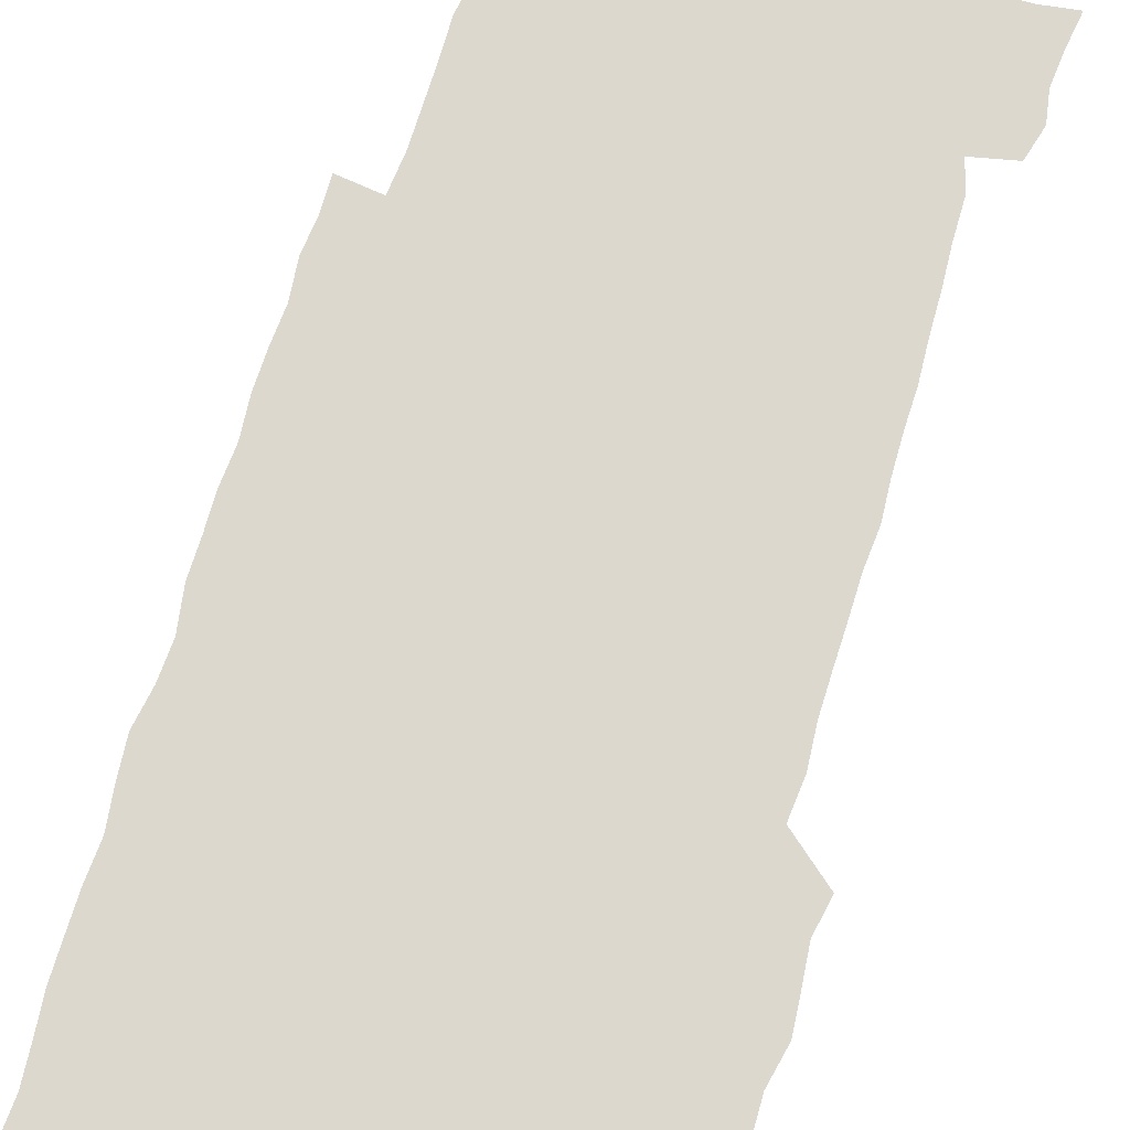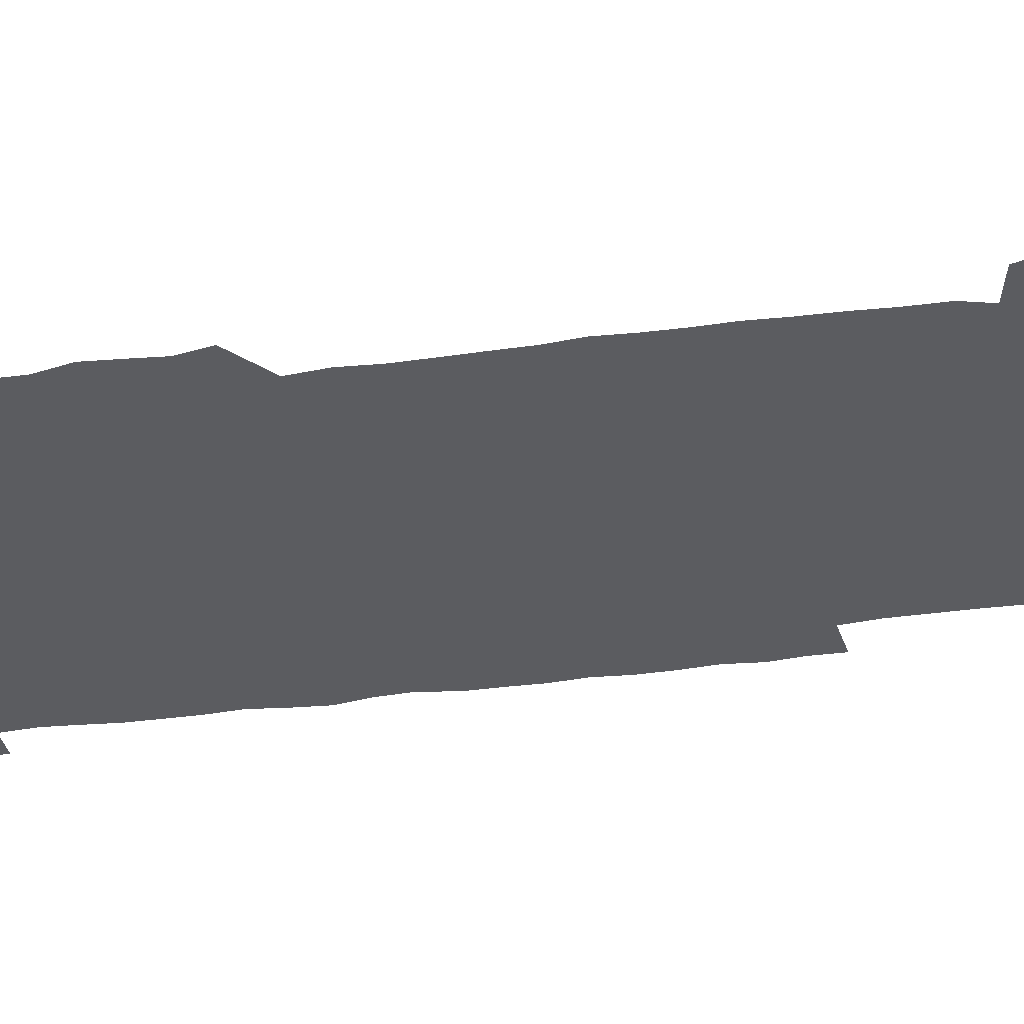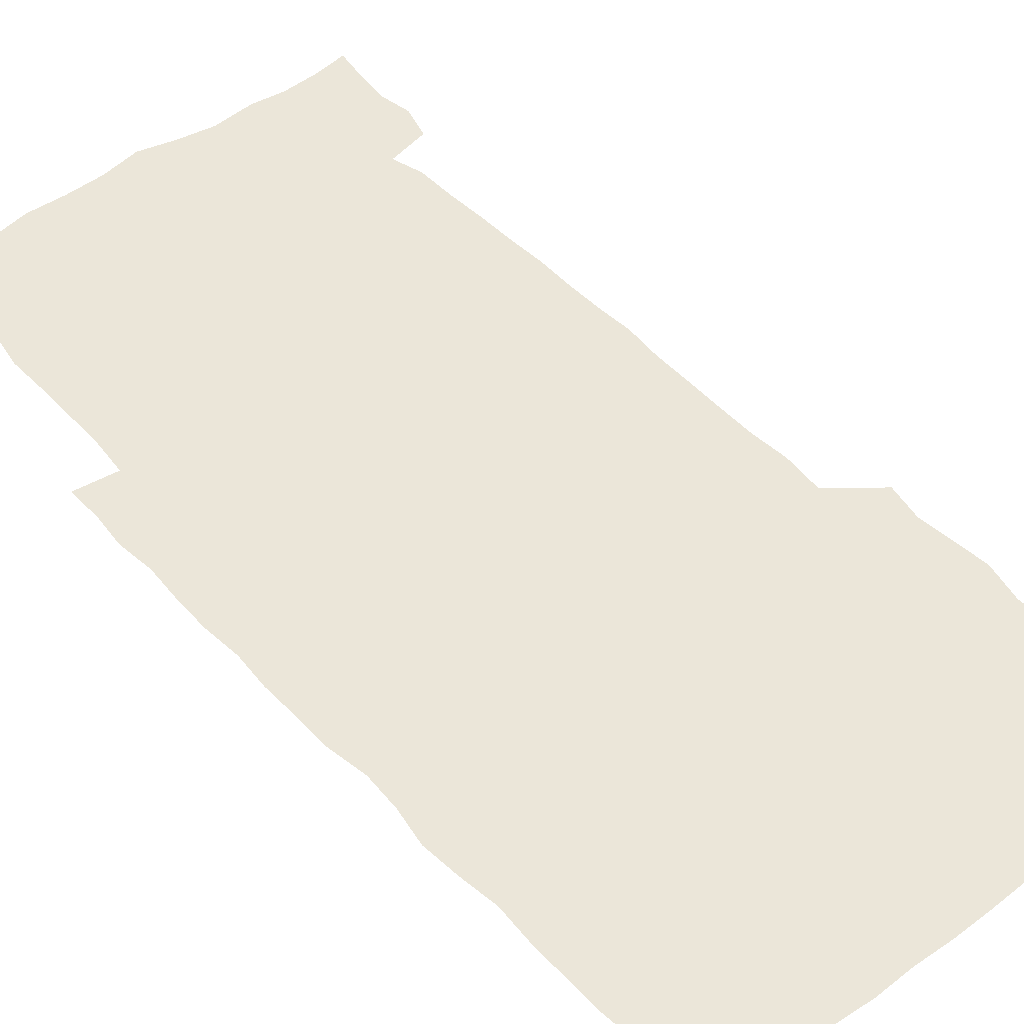
<metadata>
{"format":"obj","ext":"obj","renderer":"f3d","projection":"perspective","resolution":1024,"background":"white","views":[{"elev":72.4,"azim":-162.8,"up":"+Z"},{"elev":-35.2,"azim":-79.2,"up":"+Z"},{"elev":47.5,"azim":140.2,"up":"+Z"}]}
</metadata>
<code>
v 446.6 558.9 0
v 448.5 572.2 0
v 450 585.9 0
v 449.9 600.1 0
v 462.5 164.1 0
v 464.5 178 0
v 465.8 192.4 0
v 463.6 204.6 0
v 467.3 218.1 0
v 460.6 451 0
v 463.3 465.5 0
v 461.8 480 0
v 460.6 494.5 0
v 463.9 510.1 0
v 463.6 525.6 0
v 466.1 541.5 0
v 465.4 556.6 0
v 466.1 570.8 0
v 466 584.9 0
v 465 599.3 0
v 476.8 166.2 0
v 480.7 180.9 0
v 483.9 195.5 0
v 481.1 207.2 0
v 484.4 221.8 0
v 480.9 234.4 0
v 480.7 250.2 0
v 479.7 265.7 0
v 479.3 281.6 0
v 478.4 296.9 0
v 478.6 312.3 0
v 478.3 327.4 0
v 477.3 342 0
v 478.5 357.3 0
v 478.5 372.6 0
v 478.7 388.2 0
v 478.7 404.1 0
v 477.5 419.8 0
v 478.9 435.9 0
v 478.3 451 0
v 480.3 465.9 0
v 478.3 480.7 0
v 480.8 495.8 0
v 481.2 510.6 0
v 479.9 525.6 0
v 482.6 540.5 0
v 481.5 555.7 0
v 481 570.3 0
v 481.2 584.1 0
v 491.6 166.7 0
v 495.3 181.7 0
v 495.7 195 0
v 496.7 209.2 0
v 498.7 225 0
v 496 238.1 0
v 498 254.8 0
v 497.1 269.6 0
v 497.7 285.3 0
v 497.6 300.3 0
v 496.6 315 0
v 496.2 329.9 0
v 496.3 345 0
v 495.8 359.8 0
v 496.7 375.4 0
v 496.8 390.5 0
v 496.1 405.5 0
v 496.3 420.8 0
v 496.1 436 0
v 495.5 451.1 0
v 496.6 466.2 0
v 497.1 481.2 0
v 496.6 495.9 0
v 497.6 510.7 0
v 497.3 525.6 0
v 497.7 540.2 0
v 498.5 554.3 0
v 496.6 569.9 0
v 495.2 585.1 0
v 505.4 164.9 0
v 509.3 181 0
v 509.5 194.8 0
v 514.7 214.1 0
v 514.3 227.9 0
v 513.6 242 0
v 512.9 256.3 0
v 512.8 271.4 0
v 513.8 287.2 0
v 512.2 301.2 0
v 511.9 316 0
v 512.3 331.4 0
v 510.9 345.7 0
v 511.5 360.9 0
v 513.3 377 0
v 512.7 391.4 0
v 512.2 406.2 0
v 511.6 421.1 0
v 512.3 436.3 0
v 512.6 451.4 0
v 512.5 466.3 0
v 512.9 481.1 0
v 512.5 496 0
v 512.2 510.8 0
v 512.4 525.4 0
v 512.4 540 0
v 512.7 554.4 0
v 511.9 569.3 0
v 509.6 586.1 0
v 522.8 166.2 0
v 524.7 181.4 0
v 527.2 198.9 0
v 528.7 214.9 0
v 527.9 227.8 0
v 529.5 244.2 0
v 527.7 257.3 0
v 527.9 272.4 0
v 527.8 287.3 0
v 527.5 302 0
v 526.4 316.3 0
v 527.9 332.7 0
v 527.9 347.4 0
v 526.8 361.7 0
v 527.1 376.7 0
v 527.6 391.8 0
v 527.3 406.4 0
v 527.5 421.3 0
v 526.2 436.2 0
v 527.4 451.5 0
v 527.5 466.4 0
v 527.5 481.1 0
v 527.6 495.9 0
v 527.3 510.6 0
v 527.2 525.3 0
v 528 539.6 0
v 527.3 554.6 0
v 526.3 570 0
v 524 587.6 0
v 537.6 163.6 0
v 540.9 183.4 0
v 541.7 198.7 0
v 542.1 213.4 0
v 542.9 229.5 0
v 542.9 243.9 0
v 542.2 257.4 0
v 542.6 272.4 0
v 542.7 287.8 0
v 542.2 302.5 0
v 541.9 317.3 0
v 542 332.3 0
v 542.2 347.5 0
v 542 362.2 0
v 541.8 376.9 0
v 541.7 391.5 0
v 541 405.8 0
v 542.6 422 0
v 541.8 436.6 0
v 542.2 451.6 0
v 542.1 466.4 0
v 541.1 481.2 0
v 542.2 496.1 0
v 541.9 510.7 0
v 542.7 525.2 0
v 542 540.5 0
v 541.8 555 0
v 541.2 570.1 0
v 540 586.2 0
v 552.6 159.8 0
v 555.2 181.5 0
v 555.9 197.2 0
v 556.5 213.5 0
v 556.9 229.3 0
v 556.8 243.4 0
v 557.2 258.4 0
v 556.7 271.6 0
v 557.2 289 0
v 556.6 302.7 0
v 556.5 317.3 0
v 556.4 332.3 0
v 556.4 347.2 0
v 556.4 362.2 0
v 556.3 377 0
v 556.4 391.6 0
v 556.6 406.9 0
v 556.8 421.8 0
v 556.6 436.6 0
v 556.8 451.7 0
v 557 466.4 0
v 556.5 481.2 0
v 557 496 0
v 556.7 510.7 0
v 556.8 525.2 0
v 556.8 540.1 0
v 556.6 555 0
v 556.3 569.9 0
v 555.1 586.7 0
v 569.1 162.6 0
v 570.5 182.5 0
v 571 198.9 0
v 571.2 215.2 0
v 571.1 228.8 0
v 571.2 244.7 0
v 571.1 258.2 0
v 570.8 271.7 0
v 571.1 289 0
v 571.3 303.2 0
v 571.1 317.6 0
v 571.1 332.8 0
v 571 347.5 0
v 570.8 362.4 0
v 570.5 376.3 0
v 571.4 392.5 0
v 571.3 407 0
v 571.3 421.6 0
v 571.2 436.5 0
v 571.3 451.2 0
v 571.4 466.6 0
v 571.3 481.2 0
v 571.4 496 0
v 571.3 510.7 0
v 571.2 525.6 0
v 571.5 539.8 0
v 571.2 555.7 0
v 571.1 570.3 0
v 570.3 586.9 0
v 585.4 162.9 0
v 585.4 182.4 0
v 585.9 196.9 0
v 585.6 213.6 0
v 585.5 229.2 0
v 585.7 243.2 0
v 585.3 258.1 0
v 585.4 271.9 0
v 586.2 286.7 0
v 585.7 303.3 0
v 585.7 317.5 0
v 585.5 332.7 0
v 585.5 347.7 0
v 585.3 362.8 0
v 585.6 377.9 0
v 585.6 392.4 0
v 585.5 407.4 0
v 585.9 421.7 0
v 585.8 436.5 0
v 585.8 451.3 0
v 585.8 466.3 0
v 586 481.1 0
v 586 496 0
v 585.9 510.7 0
v 585.9 525.4 0
v 586 540.4 0
v 586.3 554.9 0
v 586.2 570.2 0
v 585.9 586.3 0
v 601.5 162.1 0
v 600.6 180.1 0
v 600.7 196.4 0
v 599.8 214.5 0
v 600.1 228.3 0
v 600.2 242.8 0
v 600 257.6 0
v 599.8 273.5 0
v 600.8 286.6 0
v 600.1 303.3 0
v 600.1 317.7 0
v 600.2 332 0
v 599.8 348.3 0
v 599.7 363.1 0
v 599.8 377.8 0
v 600 392.4 0
v 600.3 407.1 0
v 600.2 421.9 0
v 600.2 436.5 0
v 600.3 451.2 0
v 600.6 465.7 0
v 600.6 481.1 0
v 600.6 495.9 0
v 600.5 510.7 0
v 600.6 525.5 0
v 600.7 540.2 0
v 601.1 555.2 0
v 601.2 570.1 0
v 601.2 586.8 0
v 616.7 164.7 0
v 614.6 184 0
v 615.8 196.2 0
v 614.6 212.7 0
v 614.6 227.5 0
v 615.1 241.8 0
v 615.2 256.7 0
v 614.8 272.4 0
v 615 287.1 0
v 614 303.8 0
v 614.6 317.7 0
v 614.3 332.9 0
v 614.6 347.5 0
v 614.2 362.6 0
v 614.4 377.3 0
v 614.5 392.1 0
v 614.5 406.9 0
v 614.9 421.6 0
v 614.7 436.4 0
v 615.2 451.2 0
v 614.7 467.3 0
v 615.5 481.5 0
v 615.1 496.1 0
v 615.2 510.8 0
v 615.4 525.5 0
v 614.7 539.6 0
v 615.9 555.5 0
v 615.8 569.6 0
v 616.4 585.8 0
v 632.4 163.5 0
v 629.7 181.3 0
v 630.3 195 0
v 629.4 211.1 0
v 629.1 226.4 0
v 629.9 240.7 0
v 629.9 256 0
v 629.6 272 0
v 629.6 287.5 0
v 628.2 303.2 0
v 629.3 317.2 0
v 629.2 332 0
v 628.9 347.2 0
v 629.2 361.9 0
v 628.6 377 0
v 629.2 391.6 0
v 629.7 406.3 0
v 630.2 421.1 0
v 629.8 436.3 0
v 629.7 451.4 0
v 628.7 466.6 0
v 630.5 481.3 0
v 630.3 496 0
v 631.4 511.1 0
v 630.7 525.8 0
v 630.1 540.6 0
v 630.7 555.4 0
v 630.6 569.9 0
v 631.3 585 0
v 632.5 602.1 0
v 646.6 163.3 0
v 644.6 179 0
v 645.4 192.5 0
v 644 208.8 0
v 646.3 222.3 0
v 645.9 237.7 0
v 645.9 253.3 0
v 645.9 269.7 0
v 647.3 285.6 0
v 645 301.4 0
v 644.8 316.1 0
v 643.6 331.4 0
v 644.9 345.8 0
v 644.2 361 0
v 645.3 375.5 0
v 645.5 390.5 0
v 646.3 405.3 0
v 645.5 420.6 0
v 645.9 435.6 0
v 645.4 451.1 0
v 645.5 466.3 0
v 644.4 481.2 0
v 645.2 495.6 0
v 646.9 511.1 0
v 645.8 526.1 0
v 644.7 540.6 0
v 646.4 555.7 0
v 645 570.2 0
v 645.5 584.9 0
v 646.8 600.6 0
v 664.8 283.4 0
v 664.5 297.7 0
v 665.8 311.7 0
v 664.3 327.3 0
v 665.2 342.2 0
v 665.5 357.5 0
v 664.1 373.2 0
v 665.2 388.2 0
v 664.8 403.2 0
v 664.8 418.2 0
v 662.2 434.8 0
v 662.9 450 0
v 665.5 465 0
v 664.2 480.3 0
v 662.2 495.9 0
v 663.1 511.2 0
v 663.1 526.3 0
v 663 541.5 0
v 661.5 556.5 0
v 660.4 571.2 0
v 661.4 587 0
v 661.7 601.1 0
v 676.2 587.2 0
v 676.2 601.1 0
f 16 17 1
f 1 17 2
f 17 18 2
f 2 18 3
f 18 19 3
f 3 19 4
f 19 20 4
f 5 21 6
f 21 22 6
f 6 22 7
f 22 23 7
f 7 23 8
f 23 24 8
f 8 24 9
f 24 25 9
f 39 40 10
f 10 40 11
f 40 41 11
f 11 41 12
f 41 42 12
f 12 42 13
f 42 43 13
f 13 43 14
f 43 44 14
f 14 44 15
f 44 45 15
f 15 45 16
f 45 46 16
f 16 46 17
f 46 47 17
f 17 47 18
f 47 48 18
f 18 48 19
f 48 49 19
f 19 49 20
f 21 50 22
f 50 51 22
f 22 51 23
f 51 52 23
f 23 52 24
f 52 53 24
f 24 53 25
f 53 54 25
f 25 54 26
f 54 55 26
f 26 55 27
f 55 56 27
f 27 56 28
f 56 57 28
f 28 57 29
f 57 58 29
f 29 58 30
f 58 59 30
f 30 59 31
f 59 60 31
f 31 60 32
f 60 61 32
f 32 61 33
f 61 62 33
f 33 62 34
f 62 63 34
f 34 63 35
f 63 64 35
f 35 64 36
f 64 65 36
f 36 65 37
f 65 66 37
f 37 66 38
f 66 67 38
f 38 67 39
f 67 68 39
f 39 68 40
f 68 69 40
f 40 69 41
f 69 70 41
f 41 70 42
f 70 71 42
f 42 71 43
f 71 72 43
f 43 72 44
f 72 73 44
f 44 73 45
f 73 74 45
f 45 74 46
f 74 75 46
f 46 75 47
f 75 76 47
f 47 76 48
f 76 77 48
f 48 77 49
f 77 78 49
f 50 79 51
f 79 80 51
f 51 80 52
f 80 81 52
f 52 81 53
f 81 82 53
f 53 82 54
f 82 83 54
f 54 83 55
f 83 84 55
f 55 84 56
f 84 85 56
f 56 85 57
f 85 86 57
f 57 86 58
f 86 87 58
f 58 87 59
f 87 88 59
f 59 88 60
f 88 89 60
f 60 89 61
f 89 90 61
f 61 90 62
f 90 91 62
f 62 91 63
f 91 92 63
f 63 92 64
f 92 93 64
f 64 93 65
f 93 94 65
f 65 94 66
f 94 95 66
f 66 95 67
f 95 96 67
f 67 96 68
f 96 97 68
f 68 97 69
f 97 98 69
f 69 98 70
f 98 99 70
f 70 99 71
f 99 100 71
f 71 100 72
f 100 101 72
f 72 101 73
f 101 102 73
f 73 102 74
f 102 103 74
f 74 103 75
f 103 104 75
f 75 104 76
f 104 105 76
f 76 105 77
f 105 106 77
f 77 106 78
f 106 107 78
f 79 108 80
f 108 109 80
f 80 109 81
f 109 110 81
f 81 110 82
f 110 111 82
f 82 111 83
f 111 112 83
f 83 112 84
f 112 113 84
f 84 113 85
f 113 114 85
f 85 114 86
f 114 115 86
f 86 115 87
f 115 116 87
f 87 116 88
f 116 117 88
f 88 117 89
f 117 118 89
f 89 118 90
f 118 119 90
f 90 119 91
f 119 120 91
f 91 120 92
f 120 121 92
f 92 121 93
f 121 122 93
f 93 122 94
f 122 123 94
f 94 123 95
f 123 124 95
f 95 124 96
f 124 125 96
f 96 125 97
f 125 126 97
f 97 126 98
f 126 127 98
f 98 127 99
f 127 128 99
f 99 128 100
f 128 129 100
f 100 129 101
f 129 130 101
f 101 130 102
f 130 131 102
f 102 131 103
f 131 132 103
f 103 132 104
f 132 133 104
f 104 133 105
f 133 134 105
f 105 134 106
f 134 135 106
f 106 135 107
f 135 136 107
f 108 137 109
f 137 138 109
f 109 138 110
f 138 139 110
f 110 139 111
f 139 140 111
f 111 140 112
f 140 141 112
f 112 141 113
f 141 142 113
f 113 142 114
f 142 143 114
f 114 143 115
f 143 144 115
f 115 144 116
f 144 145 116
f 116 145 117
f 145 146 117
f 117 146 118
f 146 147 118
f 118 147 119
f 147 148 119
f 119 148 120
f 148 149 120
f 120 149 121
f 149 150 121
f 121 150 122
f 150 151 122
f 122 151 123
f 151 152 123
f 123 152 124
f 152 153 124
f 124 153 125
f 153 154 125
f 125 154 126
f 154 155 126
f 126 155 127
f 155 156 127
f 127 156 128
f 156 157 128
f 128 157 129
f 157 158 129
f 129 158 130
f 158 159 130
f 130 159 131
f 159 160 131
f 131 160 132
f 160 161 132
f 132 161 133
f 161 162 133
f 133 162 134
f 162 163 134
f 134 163 135
f 163 164 135
f 135 164 136
f 164 165 136
f 137 166 138
f 166 167 138
f 138 167 139
f 167 168 139
f 139 168 140
f 168 169 140
f 140 169 141
f 169 170 141
f 141 170 142
f 170 171 142
f 142 171 143
f 171 172 143
f 143 172 144
f 172 173 144
f 144 173 145
f 173 174 145
f 145 174 146
f 174 175 146
f 146 175 147
f 175 176 147
f 147 176 148
f 176 177 148
f 148 177 149
f 177 178 149
f 149 178 150
f 178 179 150
f 150 179 151
f 179 180 151
f 151 180 152
f 180 181 152
f 152 181 153
f 181 182 153
f 153 182 154
f 182 183 154
f 154 183 155
f 183 184 155
f 155 184 156
f 184 185 156
f 156 185 157
f 185 186 157
f 157 186 158
f 186 187 158
f 158 187 159
f 187 188 159
f 159 188 160
f 188 189 160
f 160 189 161
f 189 190 161
f 161 190 162
f 190 191 162
f 162 191 163
f 191 192 163
f 163 192 164
f 192 193 164
f 164 193 165
f 193 194 165
f 166 195 167
f 195 196 167
f 167 196 168
f 196 197 168
f 168 197 169
f 197 198 169
f 169 198 170
f 198 199 170
f 170 199 171
f 199 200 171
f 171 200 172
f 200 201 172
f 172 201 173
f 201 202 173
f 173 202 174
f 202 203 174
f 174 203 175
f 203 204 175
f 175 204 176
f 204 205 176
f 176 205 177
f 205 206 177
f 177 206 178
f 206 207 178
f 178 207 179
f 207 208 179
f 179 208 180
f 208 209 180
f 180 209 181
f 209 210 181
f 181 210 182
f 210 211 182
f 182 211 183
f 211 212 183
f 183 212 184
f 212 213 184
f 184 213 185
f 213 214 185
f 185 214 186
f 214 215 186
f 186 215 187
f 215 216 187
f 187 216 188
f 216 217 188
f 188 217 189
f 217 218 189
f 189 218 190
f 218 219 190
f 190 219 191
f 219 220 191
f 191 220 192
f 220 221 192
f 192 221 193
f 221 222 193
f 193 222 194
f 222 223 194
f 195 224 196
f 224 225 196
f 196 225 197
f 225 226 197
f 197 226 198
f 226 227 198
f 198 227 199
f 227 228 199
f 199 228 200
f 228 229 200
f 200 229 201
f 229 230 201
f 201 230 202
f 230 231 202
f 202 231 203
f 231 232 203
f 203 232 204
f 232 233 204
f 204 233 205
f 233 234 205
f 205 234 206
f 234 235 206
f 206 235 207
f 235 236 207
f 207 236 208
f 236 237 208
f 208 237 209
f 237 238 209
f 209 238 210
f 238 239 210
f 210 239 211
f 239 240 211
f 211 240 212
f 240 241 212
f 212 241 213
f 241 242 213
f 213 242 214
f 242 243 214
f 214 243 215
f 243 244 215
f 215 244 216
f 244 245 216
f 216 245 217
f 245 246 217
f 217 246 218
f 246 247 218
f 218 247 219
f 247 248 219
f 219 248 220
f 248 249 220
f 220 249 221
f 249 250 221
f 221 250 222
f 250 251 222
f 222 251 223
f 251 252 223
f 224 253 225
f 253 254 225
f 225 254 226
f 254 255 226
f 226 255 227
f 255 256 227
f 227 256 228
f 256 257 228
f 228 257 229
f 257 258 229
f 229 258 230
f 258 259 230
f 230 259 231
f 259 260 231
f 231 260 232
f 260 261 232
f 232 261 233
f 261 262 233
f 233 262 234
f 262 263 234
f 234 263 235
f 263 264 235
f 235 264 236
f 264 265 236
f 236 265 237
f 265 266 237
f 237 266 238
f 266 267 238
f 238 267 239
f 267 268 239
f 239 268 240
f 268 269 240
f 240 269 241
f 269 270 241
f 241 270 242
f 270 271 242
f 242 271 243
f 271 272 243
f 243 272 244
f 272 273 244
f 244 273 245
f 273 274 245
f 245 274 246
f 274 275 246
f 246 275 247
f 275 276 247
f 247 276 248
f 276 277 248
f 248 277 249
f 277 278 249
f 249 278 250
f 278 279 250
f 250 279 251
f 279 280 251
f 251 280 252
f 280 281 252
f 253 282 254
f 282 283 254
f 254 283 255
f 283 284 255
f 255 284 256
f 284 285 256
f 256 285 257
f 285 286 257
f 257 286 258
f 286 287 258
f 258 287 259
f 287 288 259
f 259 288 260
f 288 289 260
f 260 289 261
f 289 290 261
f 261 290 262
f 290 291 262
f 262 291 263
f 291 292 263
f 263 292 264
f 292 293 264
f 264 293 265
f 293 294 265
f 265 294 266
f 294 295 266
f 266 295 267
f 295 296 267
f 267 296 268
f 296 297 268
f 268 297 269
f 297 298 269
f 269 298 270
f 298 299 270
f 270 299 271
f 299 300 271
f 271 300 272
f 300 301 272
f 272 301 273
f 301 302 273
f 273 302 274
f 302 303 274
f 274 303 275
f 303 304 275
f 275 304 276
f 304 305 276
f 276 305 277
f 305 306 277
f 277 306 278
f 306 307 278
f 278 307 279
f 307 308 279
f 279 308 280
f 308 309 280
f 280 309 281
f 309 310 281
f 282 311 283
f 311 312 283
f 283 312 284
f 312 313 284
f 284 313 285
f 313 314 285
f 285 314 286
f 314 315 286
f 286 315 287
f 315 316 287
f 287 316 288
f 316 317 288
f 288 317 289
f 317 318 289
f 289 318 290
f 318 319 290
f 290 319 291
f 319 320 291
f 291 320 292
f 320 321 292
f 292 321 293
f 321 322 293
f 293 322 294
f 322 323 294
f 294 323 295
f 323 324 295
f 295 324 296
f 324 325 296
f 296 325 297
f 325 326 297
f 297 326 298
f 326 327 298
f 298 327 299
f 327 328 299
f 299 328 300
f 328 329 300
f 300 329 301
f 329 330 301
f 301 330 302
f 330 331 302
f 302 331 303
f 331 332 303
f 303 332 304
f 332 333 304
f 304 333 305
f 333 334 305
f 305 334 306
f 334 335 306
f 306 335 307
f 335 336 307
f 307 336 308
f 336 337 308
f 308 337 309
f 337 338 309
f 309 338 310
f 338 339 310
f 311 341 312
f 341 342 312
f 312 342 313
f 342 343 313
f 313 343 314
f 343 344 314
f 314 344 315
f 344 345 315
f 315 345 316
f 345 346 316
f 316 346 317
f 346 347 317
f 317 347 318
f 347 348 318
f 318 348 319
f 348 349 319
f 319 349 320
f 349 350 320
f 320 350 321
f 350 351 321
f 321 351 322
f 351 352 322
f 322 352 323
f 352 353 323
f 323 353 324
f 353 354 324
f 324 354 325
f 354 355 325
f 325 355 326
f 355 356 326
f 326 356 327
f 356 357 327
f 327 357 328
f 357 358 328
f 328 358 329
f 358 359 329
f 329 359 330
f 359 360 330
f 330 360 331
f 360 361 331
f 331 361 332
f 361 362 332
f 332 362 333
f 362 363 333
f 333 363 334
f 363 364 334
f 334 364 335
f 364 365 335
f 335 365 336
f 365 366 336
f 336 366 337
f 366 367 337
f 337 367 338
f 367 368 338
f 338 368 339
f 368 369 339
f 339 369 340
f 369 370 340
f 349 371 350
f 371 372 350
f 350 372 351
f 372 373 351
f 351 373 352
f 373 374 352
f 352 374 353
f 374 375 353
f 353 375 354
f 375 376 354
f 354 376 355
f 376 377 355
f 355 377 356
f 377 378 356
f 356 378 357
f 378 379 357
f 357 379 358
f 379 380 358
f 358 380 359
f 380 381 359
f 359 381 360
f 381 382 360
f 360 382 361
f 382 383 361
f 361 383 362
f 383 384 362
f 362 384 363
f 384 385 363
f 363 385 364
f 385 386 364
f 364 386 365
f 386 387 365
f 365 387 366
f 387 388 366
f 366 388 367
f 388 389 367
f 367 389 368
f 389 390 368
f 368 390 369
f 390 391 369
f 369 391 370
f 391 392 370
f 391 393 392
f 393 394 392

</code>
